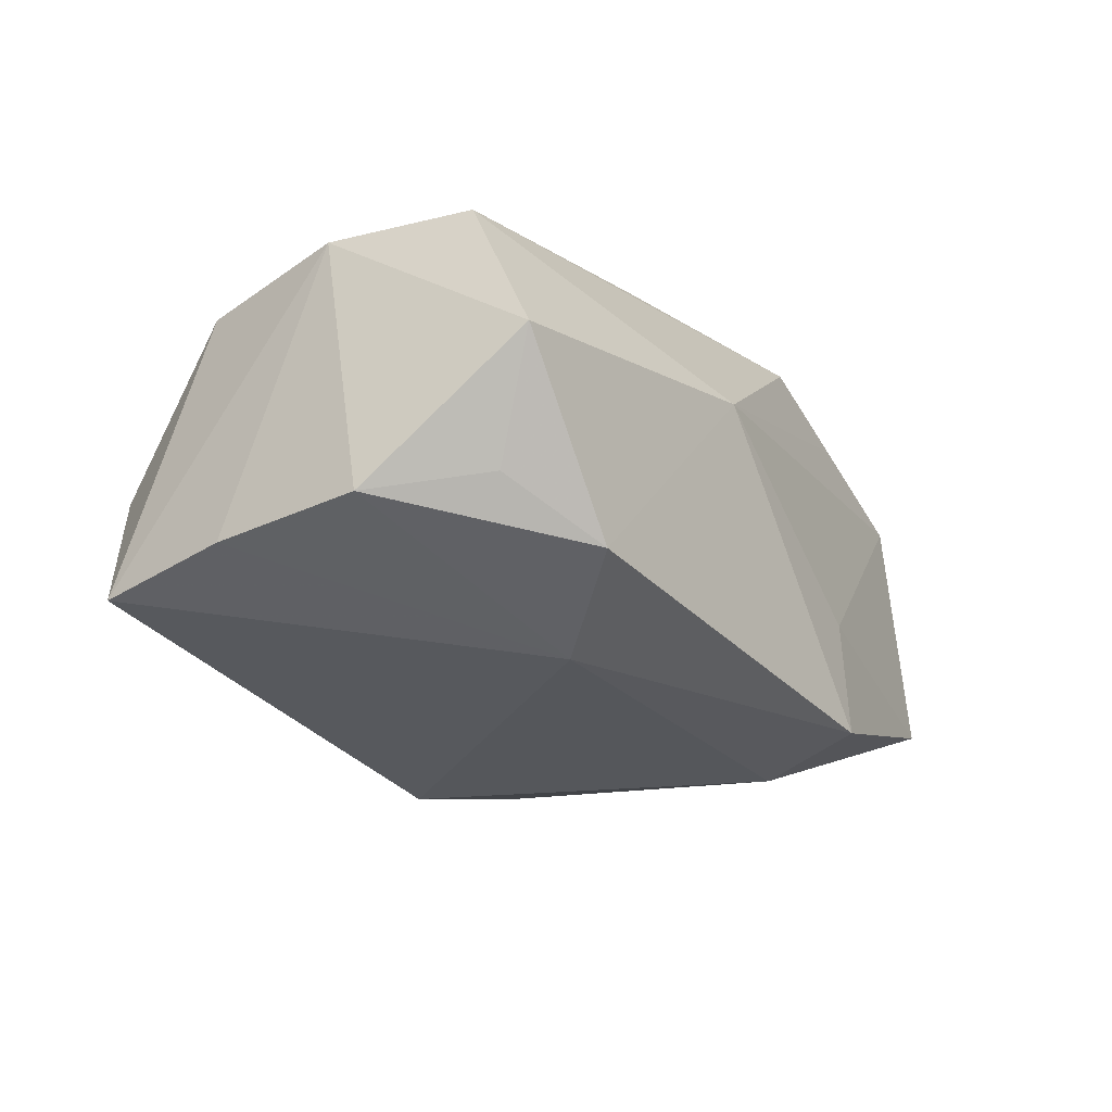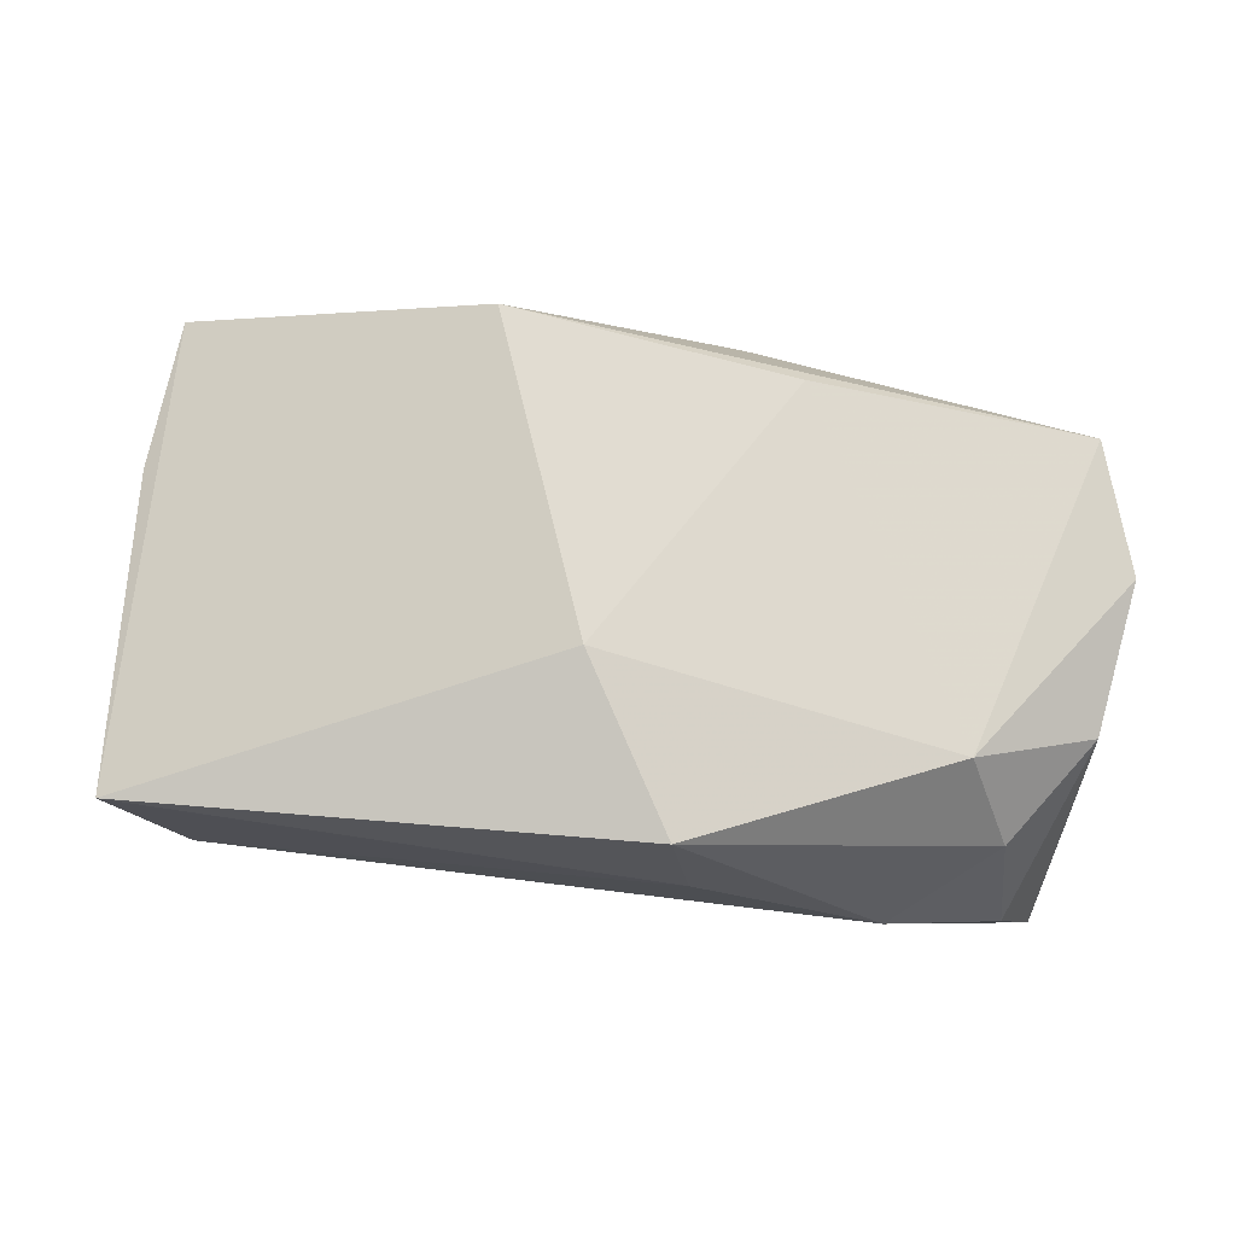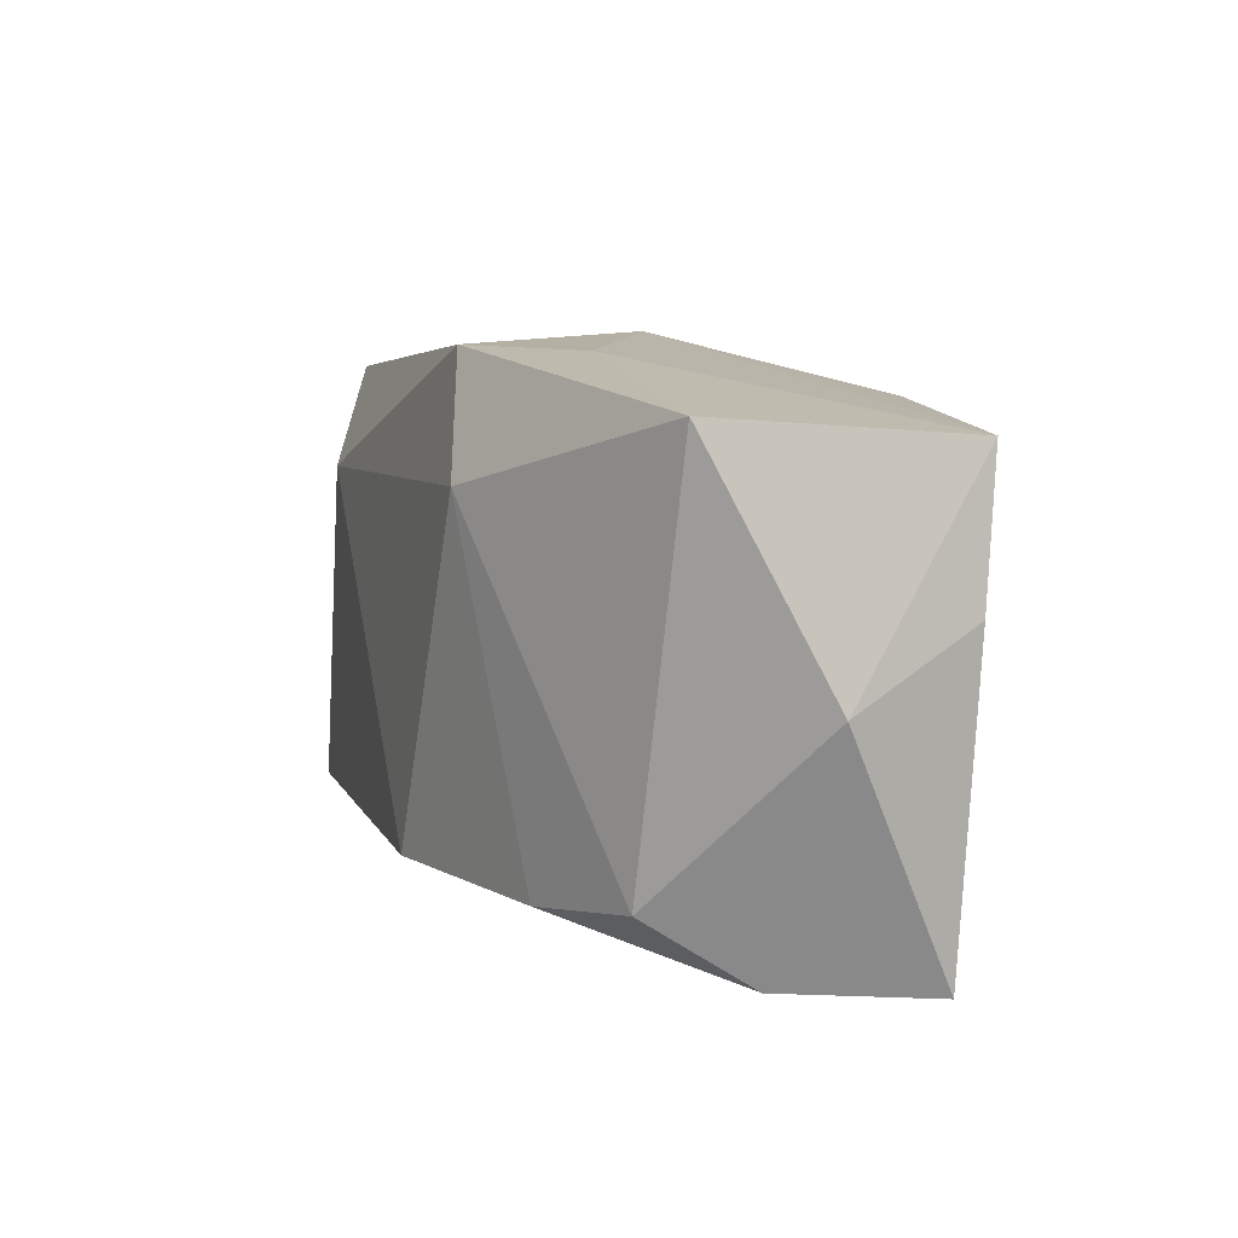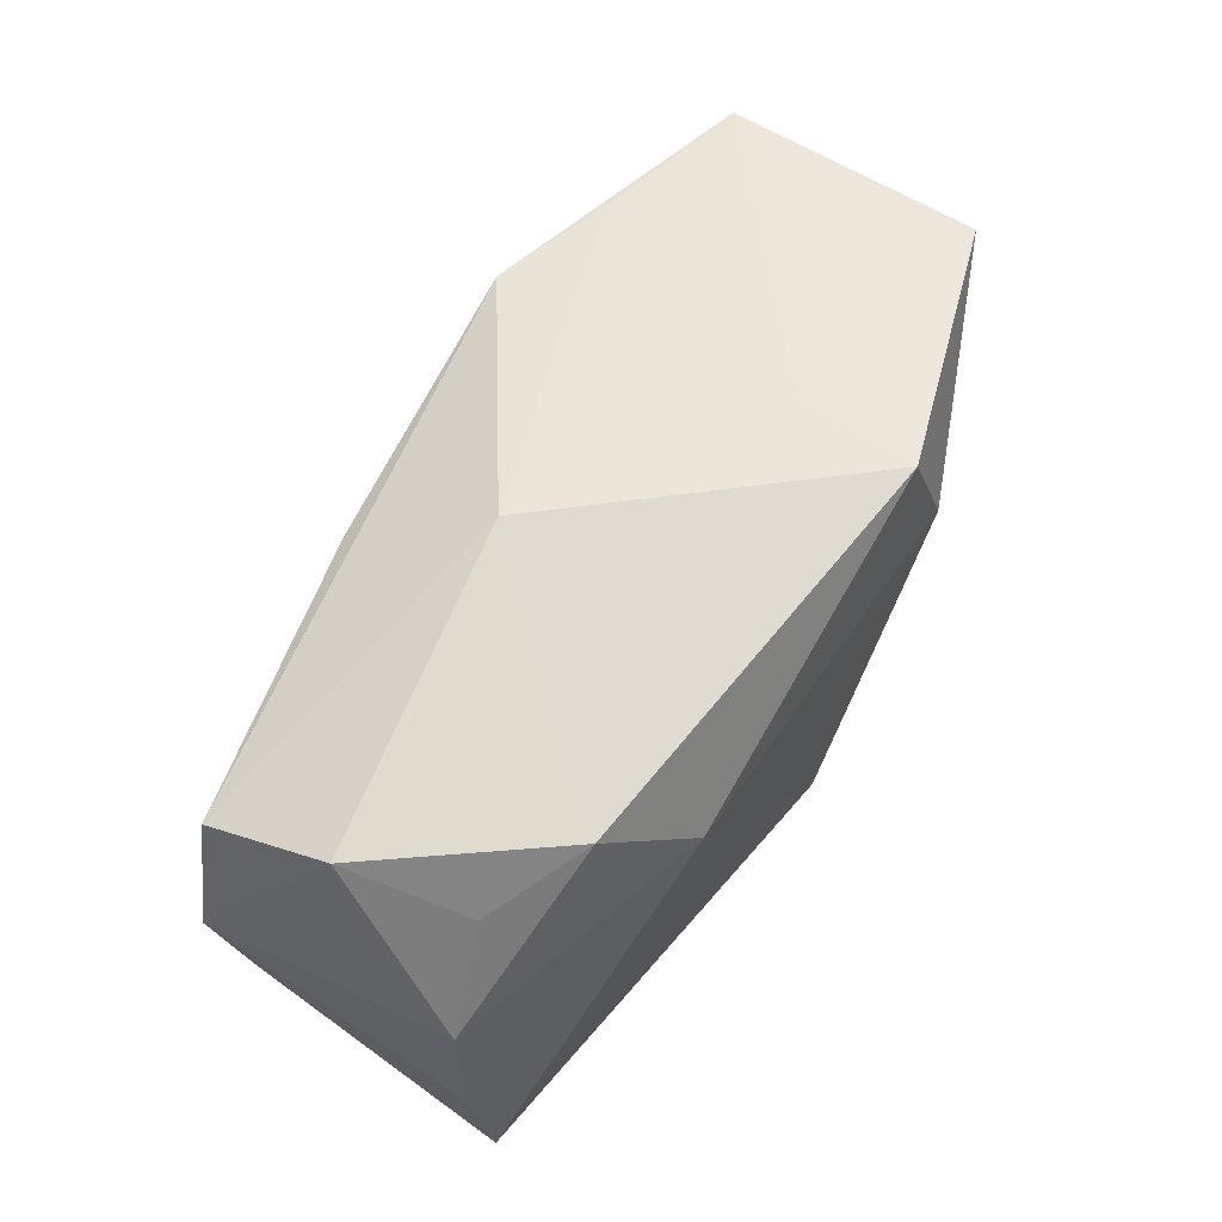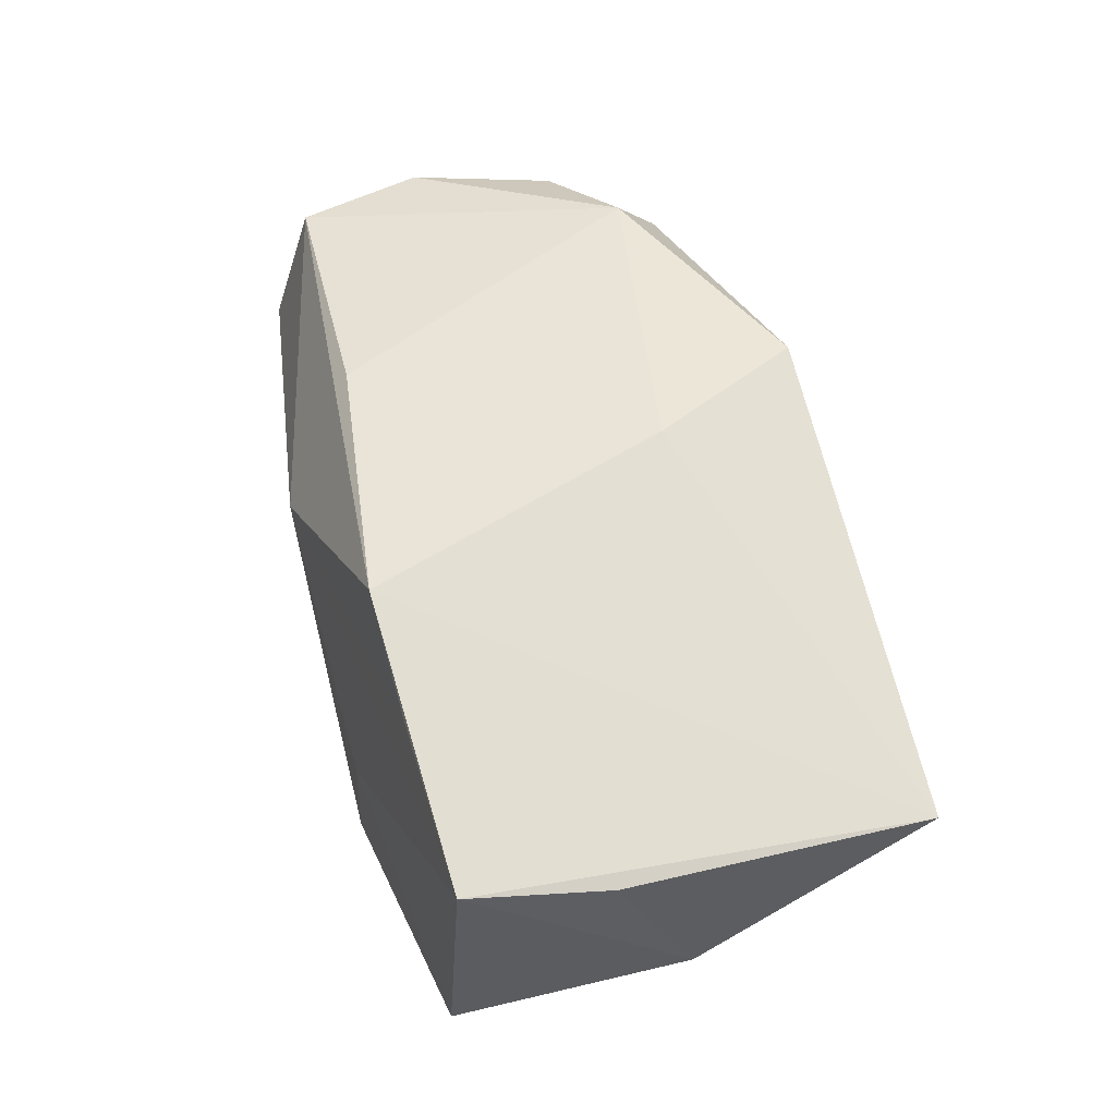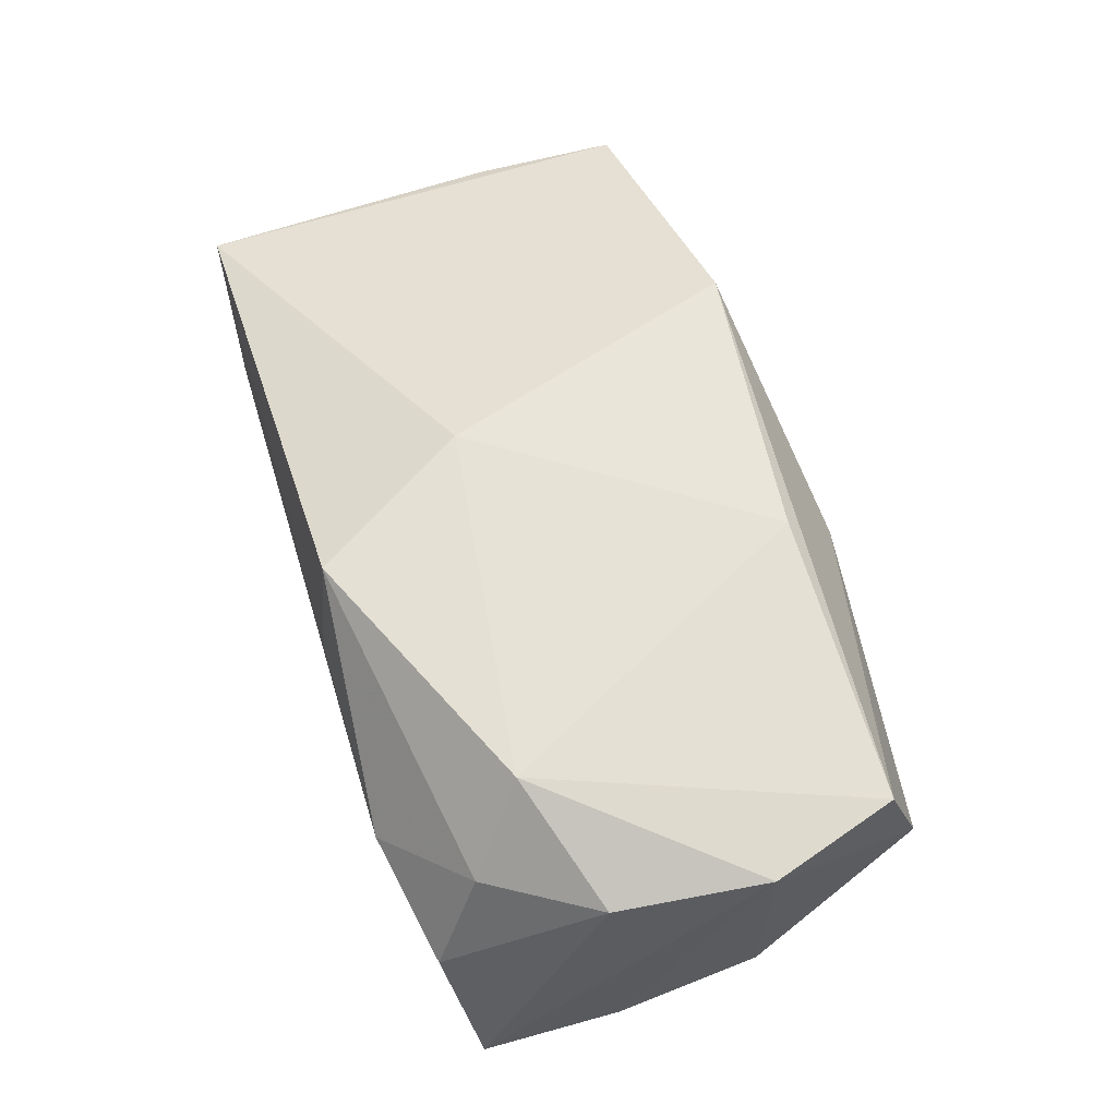
<metadata>
{"format":"obj","ext":"obj","renderer":"f3d","projection":"perspective","resolution":1024,"background":"white","views":[{"elev":-26.7,"azim":124.0,"up":"+Z"},{"elev":71.8,"azim":7.8,"up":"+Z"},{"elev":6.0,"azim":-110.7,"up":"+Y"},{"elev":64.9,"azim":124.7,"up":"+Y"},{"elev":57.4,"azim":-101.8,"up":"+Z"},{"elev":54.3,"azim":73.8,"up":"+Z"}]}
</metadata>
<code>
v -0.03997 -0.002515 0.001045
v 0.03026 0.01579 -0.009638
v 0.008238 -0.0225 0.008087
v 0.006623 -0.02147 0.01668
v 0.03383 0.02077 -0.0002544
v 0.03682 -0.01706 -0.01408
v 0.03954 0.005962 0.009072
v -0.03701 0.01695 -0.008766
v 0.01523 0.01194 -0.01834
v 0.0121 0.01614 0.0158
v -0.01689 0.01175 -0.01834
v -0.003158 -0.01685 -0.01834
v -0.004528 -0.01912 -0.01106
v 0.0358 0.01689 0.009984
v 0.006946 0.02286 0.005154
v 0.02233 0.02002 -0.0139
v 0.03167 -0.0158 0.006148
v -0.01405 0.02156 -0.01691
v 0.03312 -0.01954 -0.003264
v 0.02342 -0.02211 0.001927
v -0.03652 0.01547 0.01354
v -0.01385 0.02114 -0.00675
v -0.019 -0.01783 -0.01333
v -0.03632 -0.0225 0.01097
v -0.001557 -0.008274 0.01919
v 0.03635 0.007028 -0.01142
v -0.03104 -0.02229 -0.0008161
v -0.02927 -0.01664 -0.009618
v -0.03767 0.003359 0.01216
v 0.03781 -0.006814 0.007595
v 0.03737 -0.005349 -0.01257
v -0.0225 0.01689 0.01628
v -0.01182 0.01774 0.01914
v 0.02776 -0.01131 0.01368
f 33 24 25
f 25 24 4
f 4 34 25
f 20 6 19
f 7 5 14
f 14 34 7
f 26 5 7
f 24 33 21
f 33 14 15
f 15 14 5
f 5 16 15
f 20 4 3
f 3 4 24
f 3 27 20
f 24 27 3
f 13 6 20
f 20 27 13
f 20 19 17
f 17 4 20
f 34 4 17
f 30 6 7
f 30 19 6
f 30 17 19
f 7 34 30
f 34 17 30
f 10 33 25
f 10 14 33
f 25 34 10
f 34 14 10
f 16 26 9
f 11 8 18
f 18 9 11
f 16 9 18
f 18 15 16
f 7 6 31
f 31 26 7
f 6 9 31
f 31 9 26
f 2 16 5
f 5 26 2
f 2 26 16
f 1 21 8
f 1 27 24
f 32 21 33
f 33 15 32
f 32 15 21
f 6 13 12
f 12 9 6
f 12 13 27
f 11 9 12
f 21 15 22
f 15 18 22
f 8 21 22
f 22 18 8
f 24 21 29
f 29 1 24
f 21 1 29
f 27 1 28
f 28 1 8
f 28 8 11
f 23 12 27
f 27 28 23
f 11 12 23
f 23 28 11

</code>
